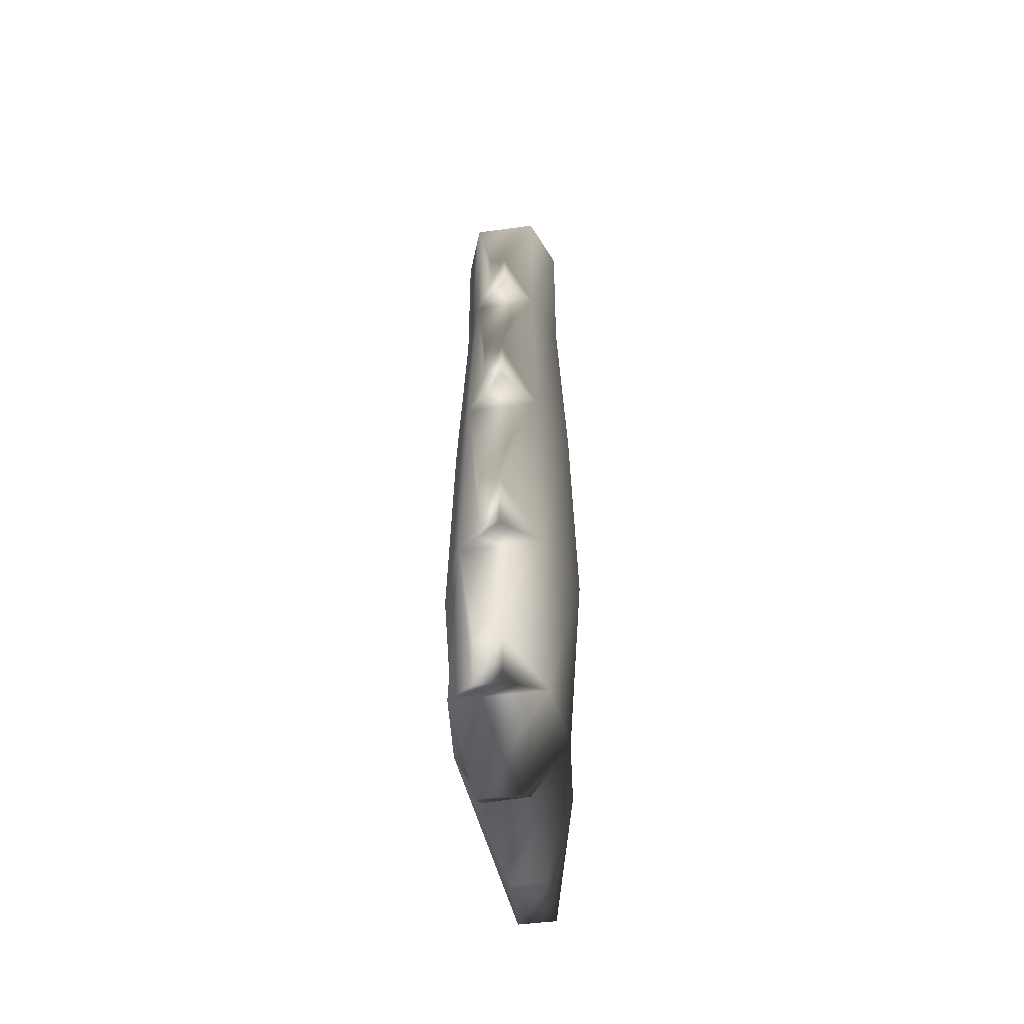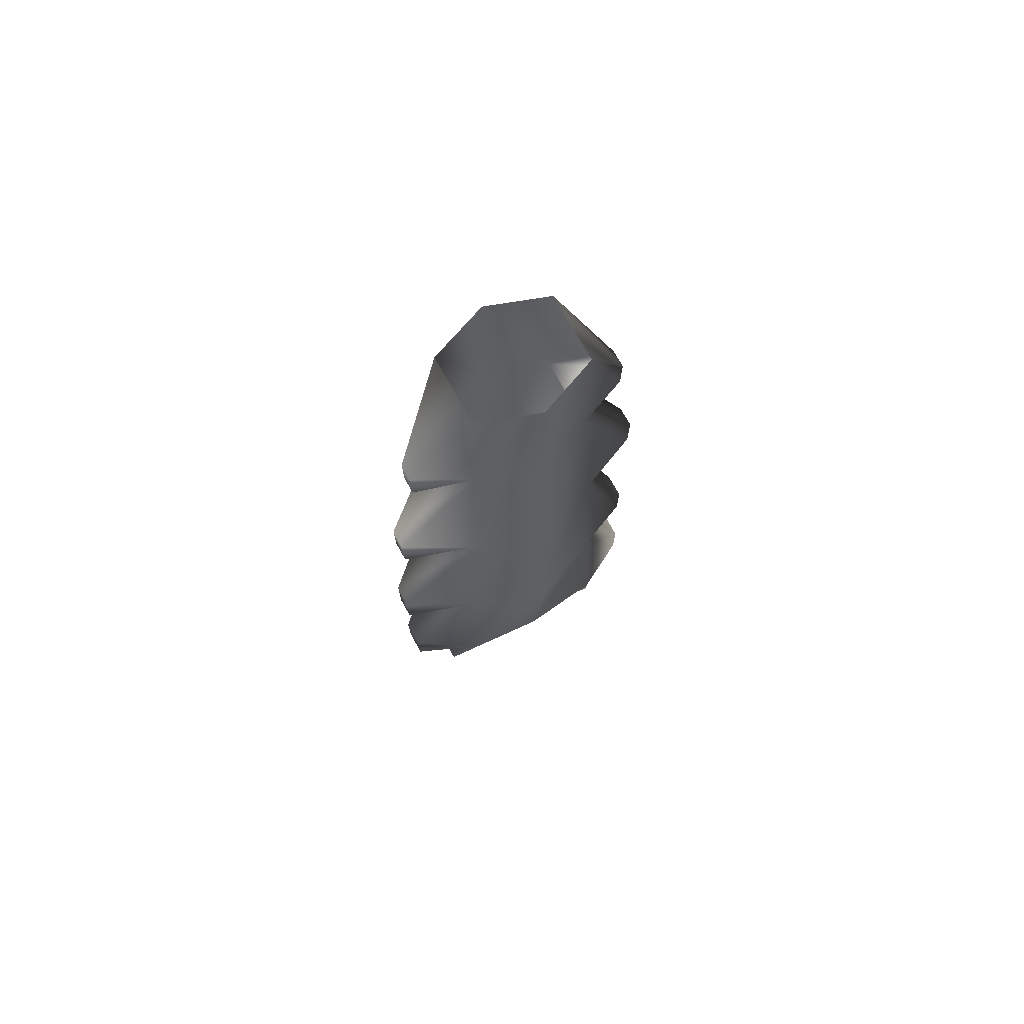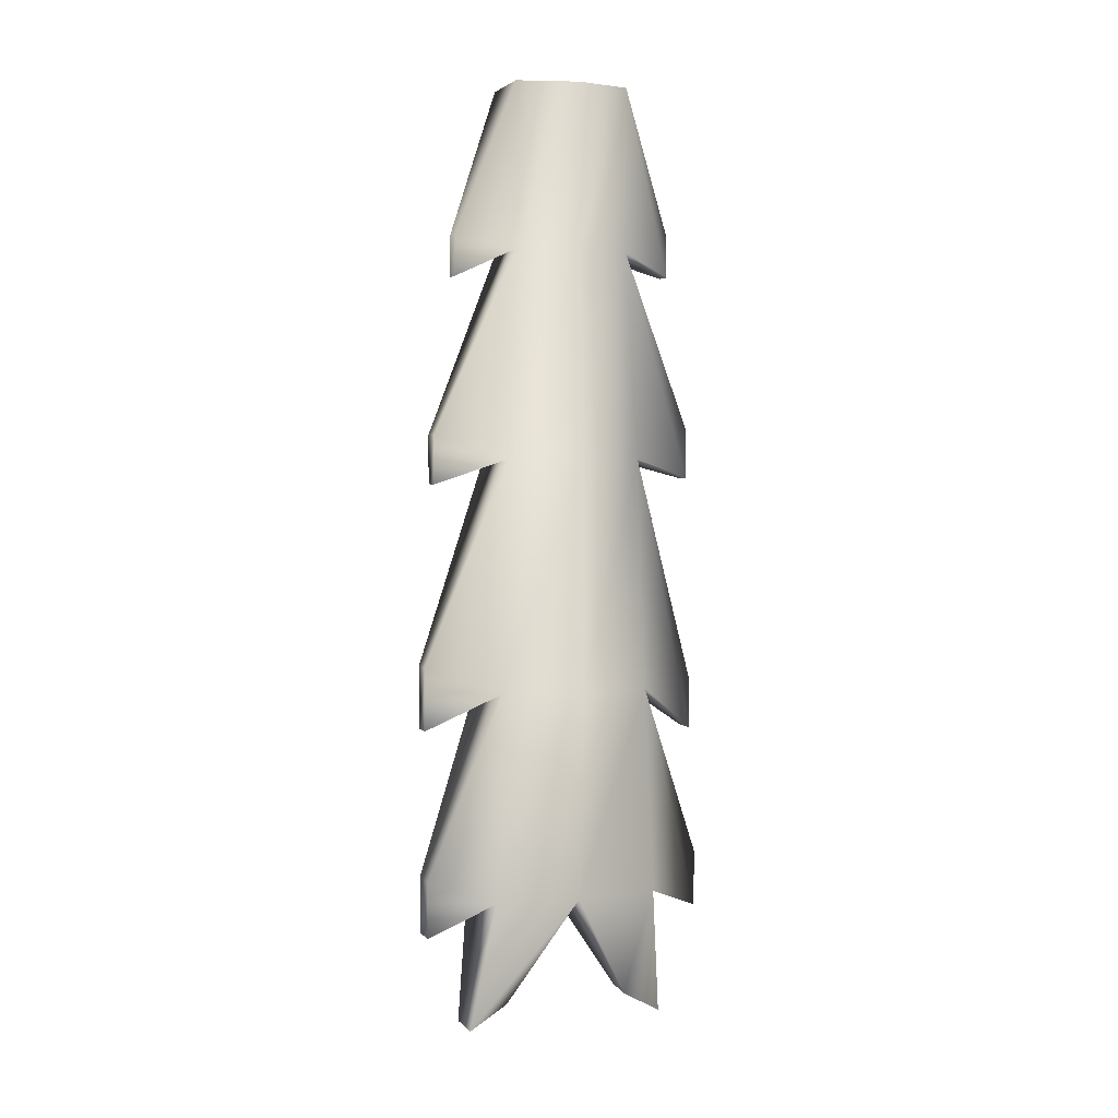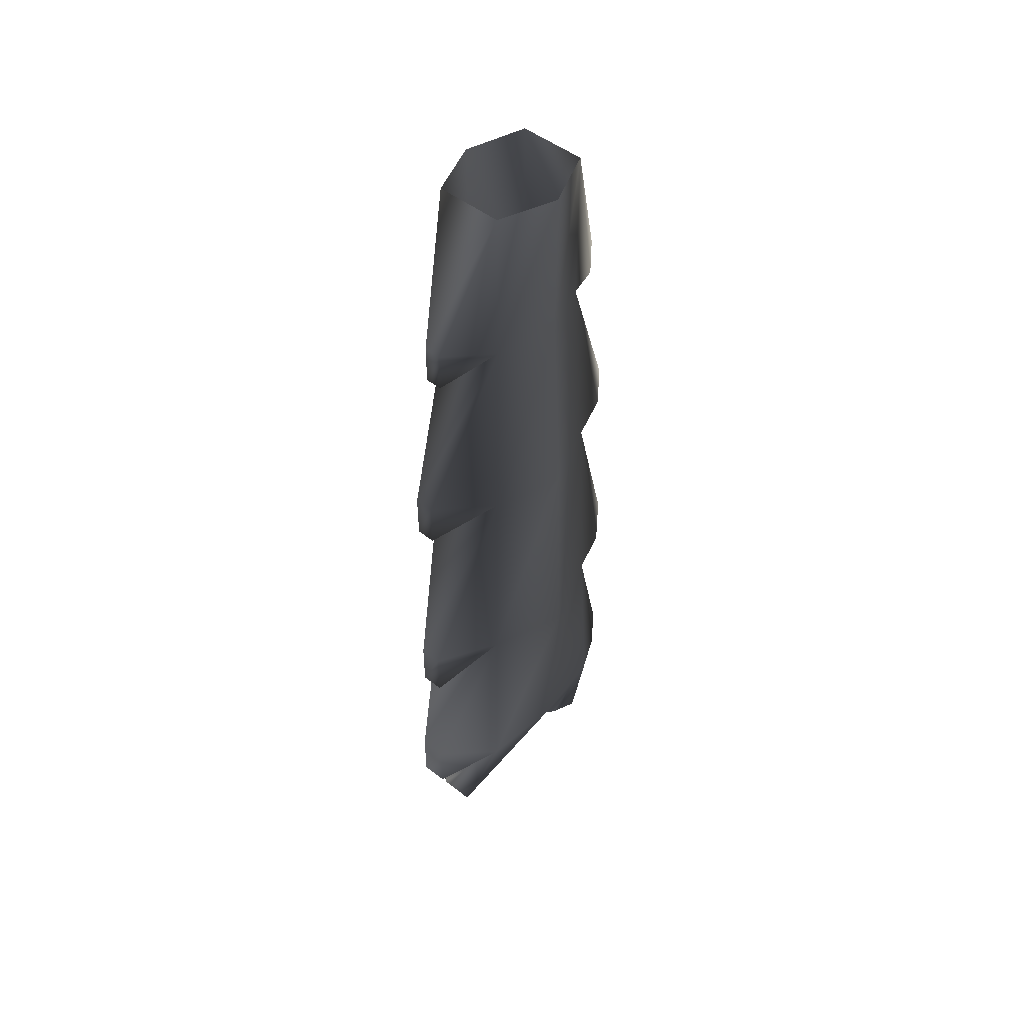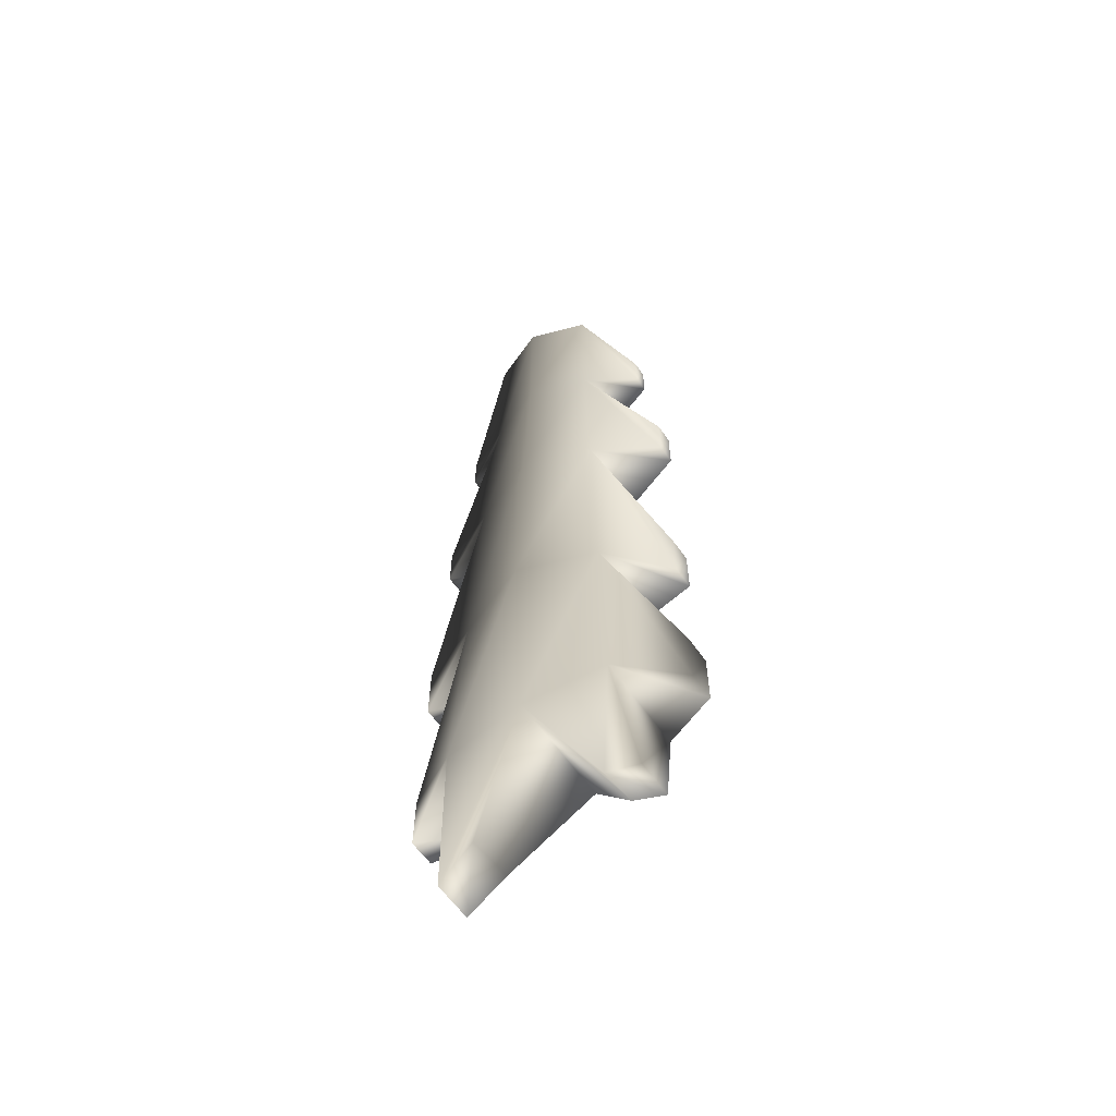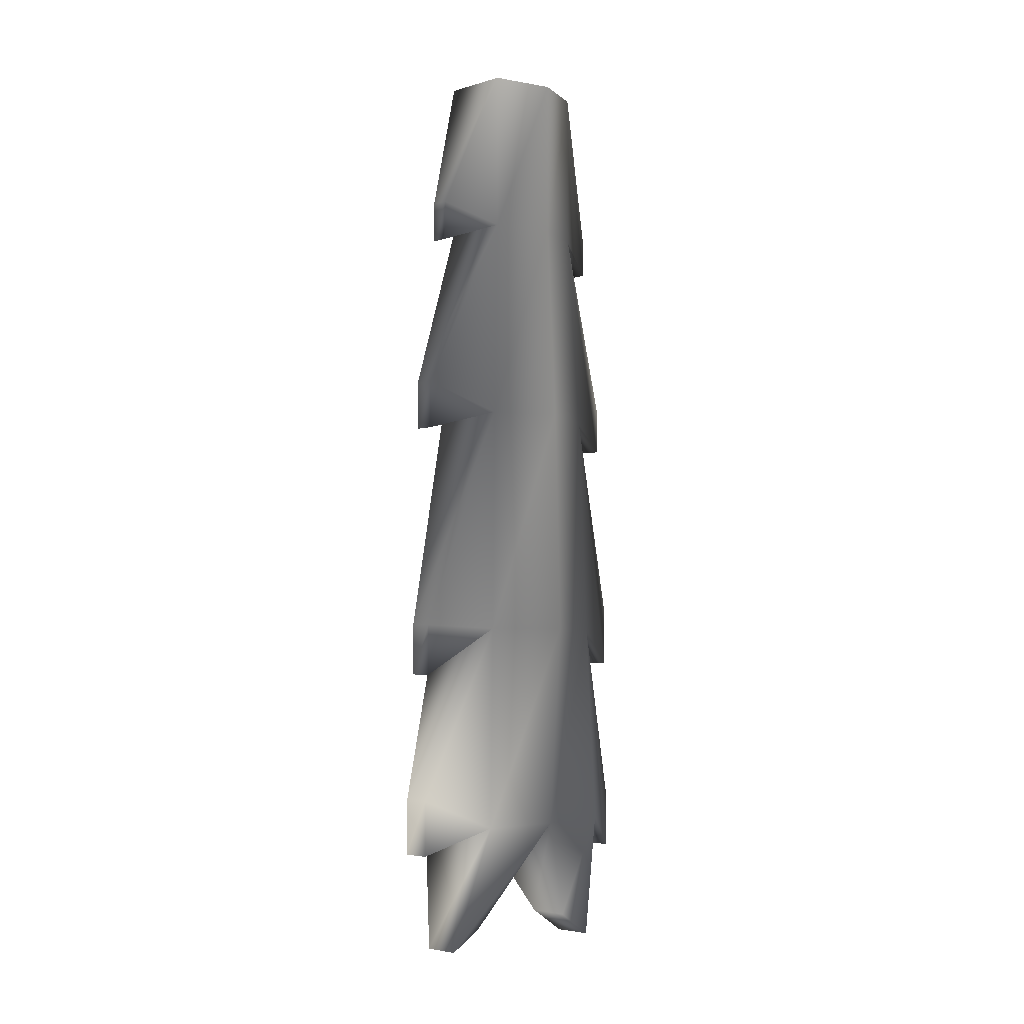
<metadata>
{"format":"obj","ext":"obj","renderer":"f3d","projection":"perspective","resolution":1024,"background":"white","views":[{"elev":-46.7,"azim":-171.0,"up":"+Z"},{"elev":74.0,"azim":-119.0,"up":"+Z"},{"elev":3.3,"azim":-109.9,"up":"+Z"},{"elev":49.3,"azim":41.0,"up":"+Z"},{"elev":-60.6,"azim":-55.0,"up":"+Z"},{"elev":-4.3,"azim":43.2,"up":"+Z"}]}
</metadata>
<code>
g TheCatTail
v -0.09573 1.088 -1.081
v -0.05834 1.189 -1.078
v -0.05834 1.189 -1.362
v -0.09573 1.088 -1.362
v -0.01492 1.285 -1.336
v 0.01416 1.285 -1.336
v 0.01416 1.285 -1.407
v -0.01492 1.285 -1.407
v 0.05796 1.189 -1.078
v 0.09573 1.088 -1.081
v 0.09573 1.088 -1.362
v 0.05796 1.189 -1.362
v 0.05834 0.9873 -1.078
v 0.05834 0.9875 -1.362
v 0.01492 0.8915 -1.327
v -0.01416 0.8915 -1.327
v -0.01416 0.8915 -1.398
v 0.01492 0.8916 -1.398
v -0.05796 0.9871 -1.078
v -0.05796 0.9873 -1.362
v -0.04277 0.9819 -2.676
v 0.01964 0.9773 -2.676
v 0.01719 0.9174 -2.711
v -0.04741 0.9173 -2.711
v 0.02032 0.847 -2.117
v -0.01939 0.8469 -2.117
v -0.01939 0.847 -2.207
v 0.02032 0.8471 -2.207
v 0.1136 1.089 -1.718
v 0.06924 0.969 -1.721
v 0.07619 0.9573 -2.123
v 0.125 1.089 -2.122
v 0.06878 1.208 -1.721
v 0.07569 1.22 -2.123
v -0.01854 1.342 -2.08
v 0.01756 1.343 -2.08
v 0.01756 1.343 -2.189
v -0.01854 1.343 -2.189
v -0.1136 1.088 -1.718
v -0.06924 1.208 -1.721
v -0.0762 1.22 -2.123
v -0.125 1.088 -2.122
v -0.06878 0.9687 -1.721
v -0.07569 0.957 -2.123
v 0.02403 0.8372 -2.433
v -0.02306 0.8371 -2.433
v -0.02306 0.8372 -2.531
v 0.02403 0.8373 -2.531
v 0.08455 0.9432 -2.485
v 0.09953 1.089 -2.485
v 0.08398 1.235 -2.485
v -0.02403 1.341 -2.452
v 0.02306 1.341 -2.452
v 0.02306 1.341 -2.551
v -0.02403 1.341 -2.551
v -0.08455 1.235 -2.485
v -0.09953 1.089 -2.485
v -0.08398 0.9428 -2.485
v 0.01715 0.8528 -1.671
v -0.01625 0.8527 -1.671
v -0.01625 0.8528 -1.756
v 0.01715 0.8528 -1.756
v -0.01716 1.324 -1.679
v 0.01625 1.324 -1.679
v 0.01625 1.324 -1.764
v -0.01716 1.324 -1.764
v -0.04751 1.204 -2.672
v -0.04013 1.269 -2.717
v 0.03009 1.269 -2.717
v 0.03039 1.2 -2.672
v 0.07619 0.9573 -2.123
v -0.08398 0.9428 -2.485
v 0.08455 0.9432 -2.485
v -0.02306 0.8372 -2.531
v 0.02403 0.8372 -2.433
v 0.02403 0.8373 -2.531
v 0.07569 1.22 -2.123
v 0.02306 1.341 -2.551
v 0.02306 1.341 -2.452
v 0.08398 1.235 -2.485
v -0.02403 1.341 -2.551
v -0.08455 1.235 -2.485
v 0.06924 0.969 -1.721
v -0.07569 0.957 -2.123
v 0.02032 0.8471 -2.207
v 0.07619 0.9573 -2.123
v -0.01939 0.847 -2.207
v 0.02032 0.847 -2.117
v 0.02032 0.8471 -2.207
v 0.06878 1.208 -1.721
v 0.01756 1.343 -2.189
v 0.01756 1.343 -2.08
v 0.07569 1.22 -2.123
v -0.0762 1.22 -2.123
v 0.01756 1.343 -2.189
v 0.05834 0.9875 -1.362
v -0.06878 0.9687 -1.721
v 0.01715 0.8528 -1.756
v 0.01715 0.8528 -1.671
v 0.01715 0.8528 -1.756
v 0.05796 1.189 -1.362
v 0.01625 1.324 -1.764
v 0.01625 1.324 -1.679
v 0.06878 1.208 -1.721
v -0.06924 1.208 -1.721
v 0.01625 1.324 -1.764
v 0.05796 1.189 -1.078
v 0.01416 1.285 -1.407
v 0.01416 1.285 -1.336
v 0.05796 1.189 -1.362
v -0.01492 1.285 -1.407
v -0.05834 1.189 -1.362
v 0.01416 1.285 -1.407
v 0.05834 0.9873 -1.078
v -0.05796 0.9873 -1.362
v 0.01492 0.8916 -1.398
v -0.05796 0.9873 -1.362
v -0.01416 0.8915 -1.398
v 0.01492 0.8915 -1.327
v 0.01492 0.8916 -1.398
v -0.09953 1.089 -2.485
v 0.09953 1.089 -2.485
v 0.01719 0.9174 -2.711
v 0.08455 0.9432 -2.485
v -0.04741 0.9173 -2.711
v 0.01719 0.9174 -2.711
v -0.04277 0.9819 -2.676
v -0.04741 0.9173 -2.711
v -0.04013 1.269 -2.717
v -0.09953 1.089 -2.485
v -0.04751 1.204 -2.672
v 0.03009 1.269 -2.717
v 0.08398 1.235 -2.485
v 0.08398 1.235 -2.485
v 0.09953 1.089 -2.485
v -0.09953 1.089 -2.485
g TheCatTail_0
f 116 115 96
f 118 117 116
f 131 130 129
f 19 16 114
f 17 16 19
f 17 15 16
f 18 15 17
f 22 121 122
f 22 21 121
f 23 21 22
f 23 24 21
f 43 26 83
f 27 26 43
f 27 25 26
f 28 25 27
f 44 46 71
f 47 46 44
f 47 45 46
f 48 45 47
f 20 60 96
f 61 60 20
f 61 59 60
f 62 59 61
f 48 72 73
f 48 74 72
f 12 102 103
f 12 33 102
f 29 33 12
f 29 32 33
f 31 32 29
f 31 49 32
f 75 49 31
f 75 76 49
f 56 52 55
f 41 52 56
f 41 53 52
f 77 53 41
f 51 50 70
f 51 34 50
f 78 34 51
f 78 79 34
f 81 80 82
f 81 54 80
f 85 84 86
f 85 87 84
f 9 108 109
f 9 12 108
f 11 12 9
f 11 29 12
f 30 29 11
f 30 31 29
f 88 31 30
f 88 89 31
f 41 35 38
f 40 35 41
f 40 36 35
f 90 36 40
f 50 49 123
f 50 32 49
f 34 32 50
f 34 33 32
f 91 33 34
f 91 92 33
f 38 93 94
f 38 95 93
f 98 97 83
f 98 61 97
f 30 99 100
f 30 14 99
f 11 14 30
f 11 10 14
f 9 10 11
f 40 63 66
f 3 63 40
f 3 64 63
f 101 64 3
f 66 104 105
f 66 106 104
f 3 5 8
f 2 5 3
f 2 6 5
f 107 6 2
f 111 110 112
f 111 113 110
f 14 119 120
f 14 13 119
f 10 13 14
f 67 70 135
f 67 69 70
f 68 69 67
f 22 50 23
f 125 124 58
f 125 126 124
f 4 19 1
f 4 20 19
f 39 20 4
f 39 43 20
f 42 43 39
f 42 44 43
f 57 44 42
f 57 58 44
f 127 58 57
f 127 128 58
f 56 129 57
f 56 132 129
f 133 132 56
f 69 134 70
f 67 135 136
f 42 56 57
f 42 41 56
f 39 41 42
f 39 40 41
f 4 40 39
f 4 3 40
f 1 3 4
f 1 2 3
f 7 5 6
f 7 8 5
f 37 35 36
f 37 38 35
f 54 52 53
f 54 55 52
f 65 63 64
f 65 66 63
f 45 71 46
f 47 44 58
f 25 83 26
f 27 43 44
f 59 96 60
f 61 20 43
f 15 114 16
f 17 19 20

</code>
